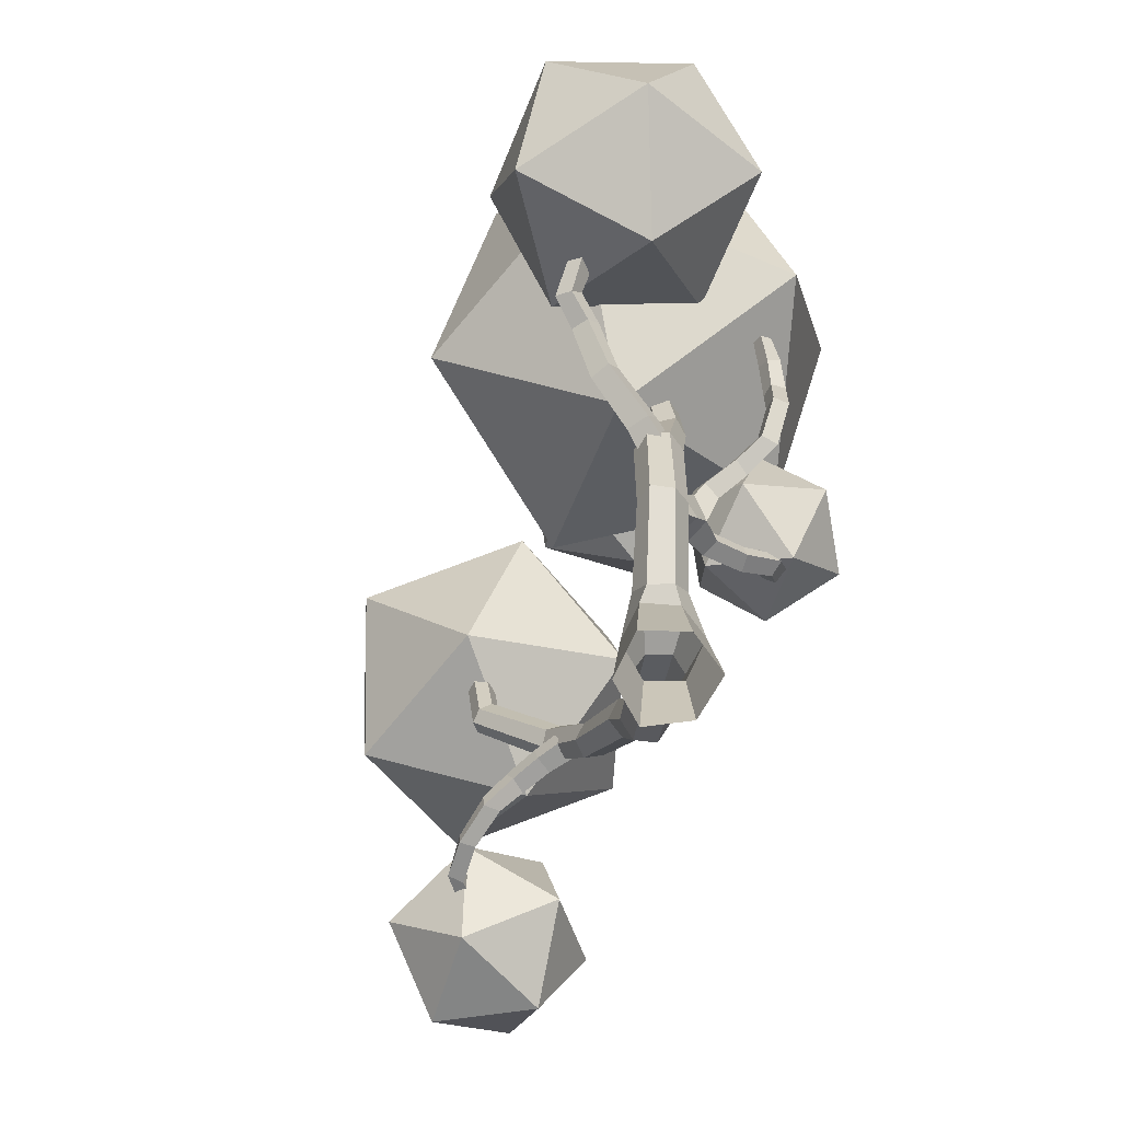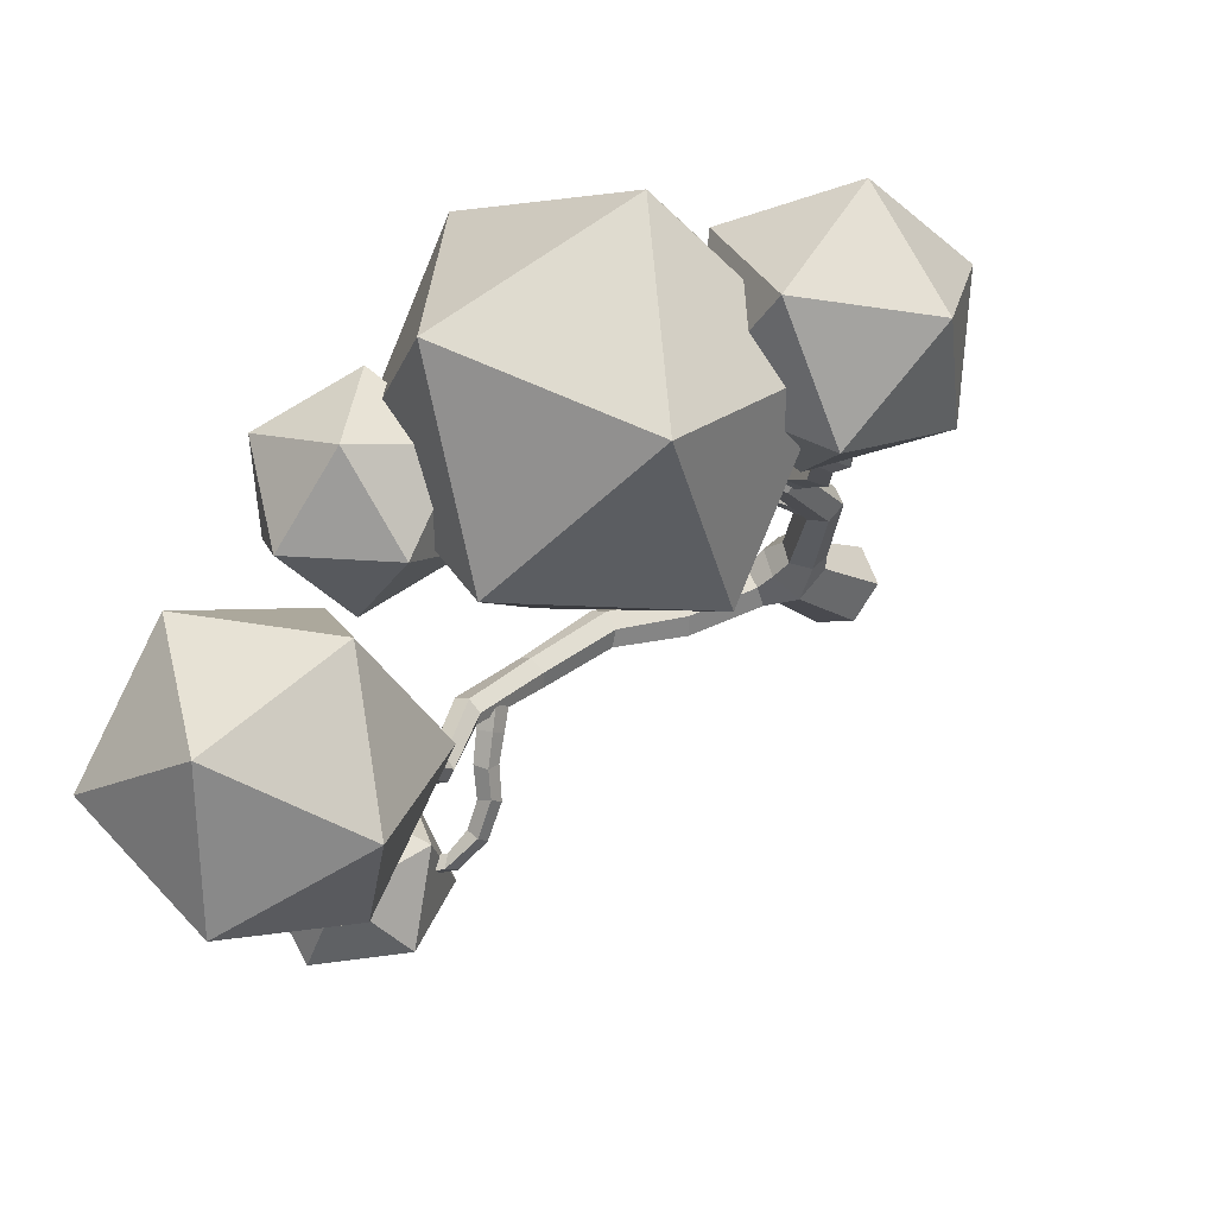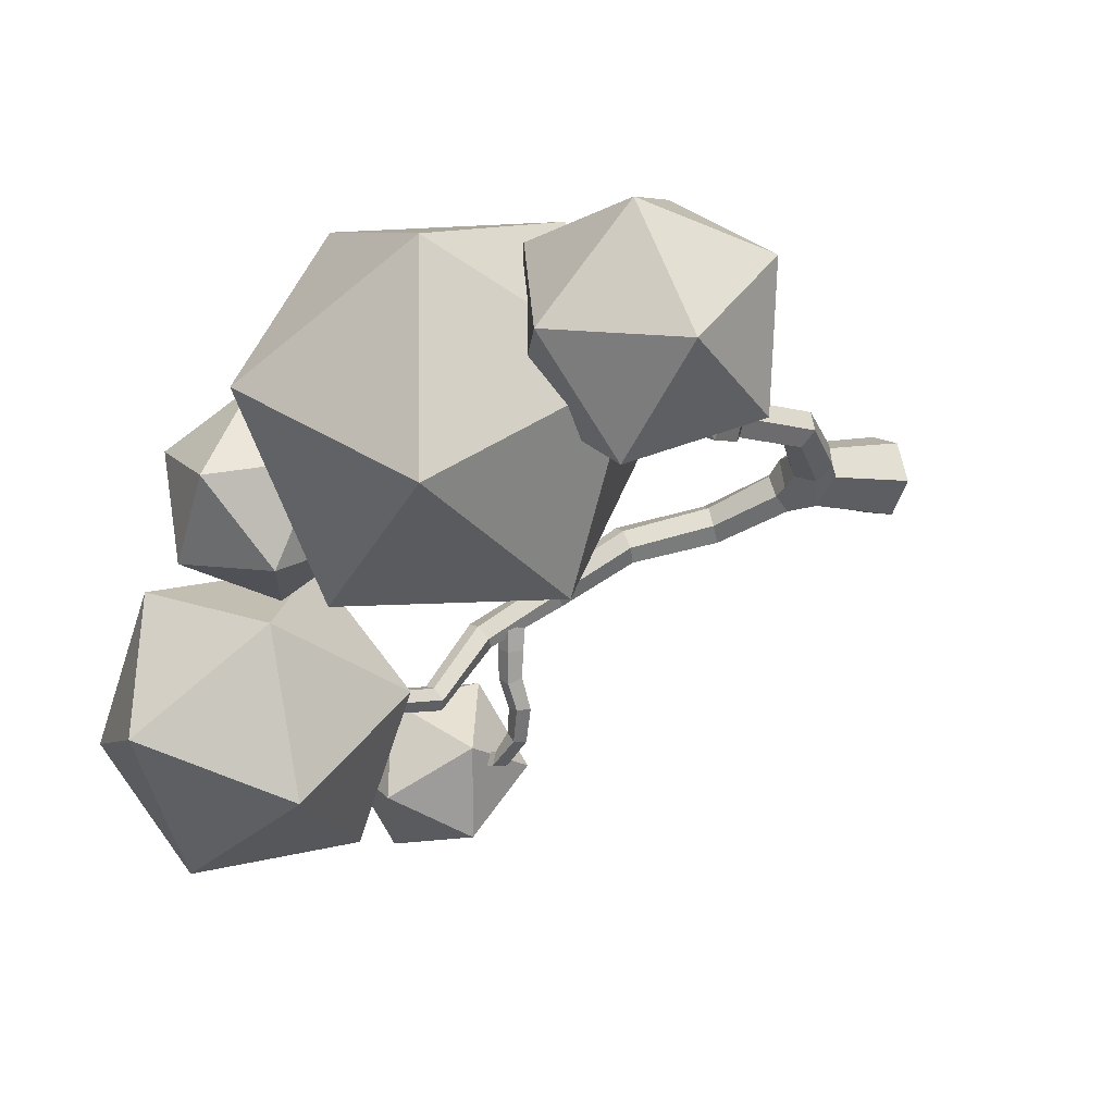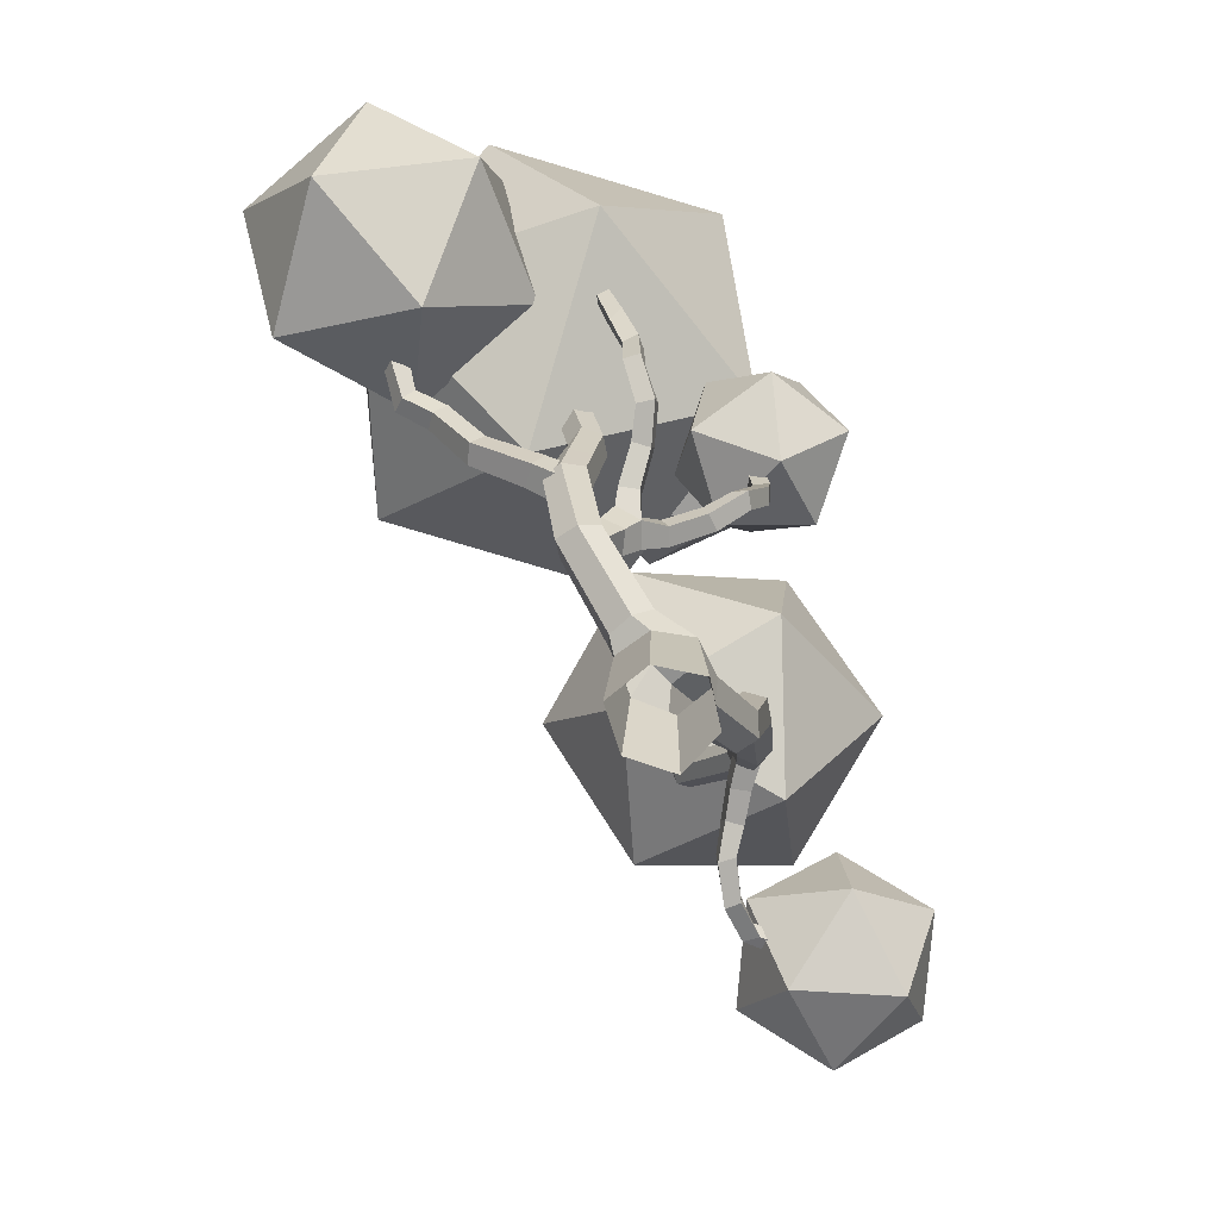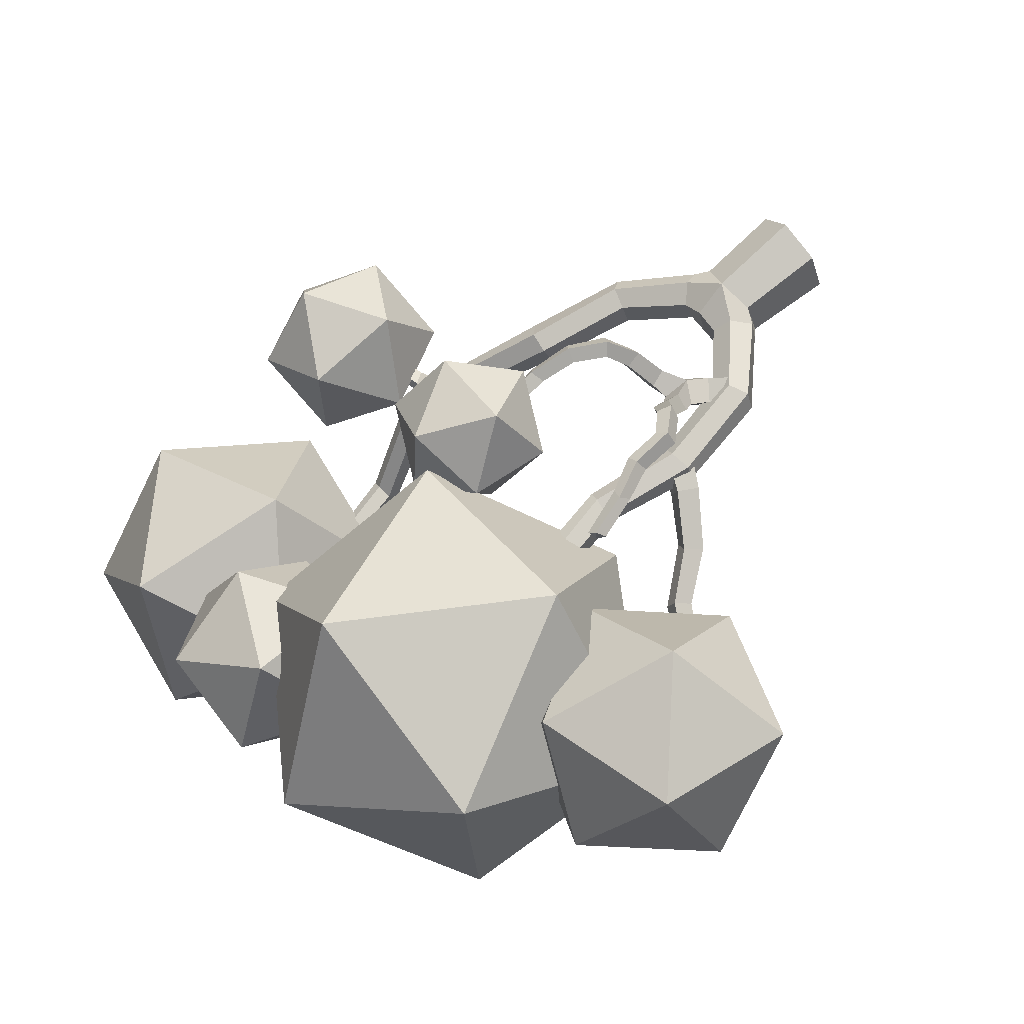
<metadata>
{"format":"obj","ext":"obj","renderer":"f3d","projection":"perspective","resolution":1024,"background":"white","views":[{"elev":-71.5,"azim":-66.5,"up":"+Y"},{"elev":-11.7,"azim":-143.1,"up":"+Z"},{"elev":-1.9,"azim":-119.1,"up":"+Z"},{"elev":-67.0,"azim":-24.5,"up":"+Y"},{"elev":75.3,"azim":-131.2,"up":"+Z"}]}
</metadata>
<code>
o Tree_lp_11
v -1.451 0.1353 -3.803
v -4.232 0.2489 -0.6803
v -2.506 0.2633 3.082
v 1.509 0.1793 3.955
v 3.949 0.07092 0.6348
v 2.775 0.03897 -3.413
v 2.176 9.915 -3.572
v 1.754 11.49 -2.179
v 2.714 11.71 -0.2182
v 4.213 10.14 0.2542
v 4.635 8.572 -1.139
v 3.675 8.347 -3.1
v 7.162 14.76 -6.536
v 6.318 15.74 -4.948
v 7.241 15.71 -3.18
v 9.144 15.06 -2.922
v 9.898 13.92 -4.448
v 8.822 13.68 -6.11
v 9.812 22.76 -8.532
v 8.79 23.61 -7.147
v 9.56 23.98 -5.489
v 11.42 23.73 -5.126
v 12.35 22.64 -6.4
v 11.52 22.11 -7.985
v 12.75 28.95 -12.75
v 11.97 29.81 -11.58
v 12.77 30.79 -10.39
v 14.36 30.16 -10.09
v 15.06 29.08 -11.11
v 14.46 28.7 -12.69
v 14.74 35.68 -16.72
v 13.67 36.47 -15.91
v 14.19 37.37 -14.74
v 15.71 37.44 -14.5
v 16.76 36.95 -15.52
v 16.24 36.01 -16.67
v 12.46 42.09 -22.64
v 11.59 42.33 -21.63
v 11.88 43.19 -20.52
v 13.31 43.33 -20.4
v 14.17 43.13 -21.42
v 13.75 42.72 -22.73
v 11.06 50.08 -22.92
v 10.32 50.28 -22.04
v 10.67 50.62 -20.98
v 11.83 50.61 -20.74
v 12.56 50.24 -21.58
v 12.21 50.05 -22.67
v -3.677 10.58 -1.006
v -4.307 9.125 0.4369
v -3.524 8.971 2.479
v -1.973 10.48 2.982
v -1.344 11.93 1.54
v -2.127 12.08 -0.5027
v -8.679 15.7 1.684
v -9.798 14.96 3.216
v -8.812 14.75 4.971
v -7.077 15.63 5.345
v -6.078 16.61 3.87
v -6.853 16.38 2.015
v -10.21 24.54 2.29
v -11.29 24.11 3.891
v -10.56 23.99 5.605
v -8.653 24.33 6.009
v -7.575 24.09 4.37
v -8.302 24.16 2.653
v -8.536 32.6 2.944
v -9.5 32.36 4.246
v -9.086 32.84 5.897
v -7.363 32.54 6.071
v -6.402 32.33 4.76
v -6.808 32.87 3.126
v -9.649 40.55 2.942
v -10.79 40.26 4.003
v -10.27 40.16 5.511
v -8.796 40.51 5.831
v -7.833 41.28 4.828
v -8.284 41.18 3.296
v -11.06 26.35 2.912
v -8.68 25.26 3.234
v -12.02 24.53 2.501
v -9.651 23.23 2.801
v -12.47 24.32 4.531
v -10.16 22.99 5.029
v -11.51 26.14 4.942
v -9.188 25.03 5.462
v -14.91 28.85 1.844
v -16.32 27.76 1.225
v -16.89 27.61 3.02
v -15.84 29.12 3.465
v -18.64 33.6 1.573
v -19.64 32.36 0.9858
v -20 31.9 2.578
v -19 33.14 3.165
v -21.29 35.03 1.226
v -22.4 33.98 0.6954
v -22.39 33.33 2.187
v -21.63 34.64 2.766
v -23.4 37.49 3.518
v -24.77 36.91 3.154
v -24.57 35.86 4.248
v -23.31 36.57 4.741
v -6.31 18.25 2.891
v -7.954 16.21 1.897
v -7.032 18.02 5.009
v -8.785 15.9 4.225
v -5.295 16.66 5.441
v -6.911 14.32 4.683
v -4.574 16.89 3.323
v -6.079 14.63 2.356
v -1.797 21 4.083
v -2.472 21.08 5.568
v -2.013 19.55 5.896
v -1.338 19.47 4.412
v 0.863 21.9 6.094
v 0.0826 22.03 7.441
v 0.3697 20.51 7.639
v 1.568 20.62 6.643
v 2.692 23.23 7.865
v 1.756 23.35 8.986
v 2.636 22.52 9.82
v 3.411 22.2 8.619
v 3.926 25.56 7.859
v 3.364 26.02 9.04
v 4.519 25.65 9.712
v 5.127 25.32 8.51
v 4.533 29.31 6.914
v 4.039 29.16 8.222
v 5.286 29.56 8.738
v 5.743 28.97 7.545
v 4.277 33.07 6.815
v 3.886 32.55 7.961
v 5.005 32.99 8.5
v 5.374 32.54 7.318
v -5.965 21.96 5.925
v -6.499 20.67 6.786
v -4.986 20.38 7.338
v -4.453 21.66 6.477
v -6.26 23.78 9.071
v -6.772 22.47 9.727
v -5.303 22.1 10.04
v -4.862 23.54 9.686
v -7.145 24.51 11.89
v -7.584 23.19 12.31
v -6.452 23.09 13.22
v -5.908 24.3 12.64
v -8.701 26.06 13.36
v -9.529 25.48 14.3
v -8.509 25.54 15.23
v -7.677 26.11 14.29
v -8.769 29.57 13.43
v -9.614 29.13 14.4
v -8.714 29.45 15.37
v -7.79 29.55 14.37
v -10.32 33.01 13.88
v -10.8 32.08 14.8
v -10.23 32.9 15.76
v -9.308 32.63 14.75
v 15.89 34.3 -16.83
v 15.4 34.68 -13.77
v 16.02 32.55 -16.59
v 15.55 32.69 -13.57
v 14.3 32.38 -16.98
v 13.59 32.5 -13.94
v 14.17 34.13 -17.21
v 13.44 34.49 -14.14
v 16.63 33.79 -19.77
v 16.74 32.17 -19.46
v 15.1 32.08 -19.63
v 15.1 33.57 -20.33
v 17.36 32.32 -22.62
v 17.07 31.03 -21.75
v 15.87 30.72 -22.73
v 15.79 32.3 -22.81
v 19.06 31.55 -25.06
v 18.97 30.11 -24.91
v 17.98 30.05 -25.98
v 17.9 31.5 -25.94
v 21.07 31.78 -26.97
v 21.85 30.57 -27.36
v 20.75 30.68 -28.36
v 21.11 32.13 -28.42
v 24.79 32.58 -27.43
v 25.6 31.53 -27.6
v 25.01 31.62 -28.8
v 25.03 32.96 -28.7
v 5.132 37.13 8.204
v -11.36 36.61 14.9
v 29.99 58.23 -16.08
v 19 69.04 -11.68
v 16.34 53.43 -9.176
v 22.29 45.33 -21.66
v 6.538 48.17 -20.72
v 4.51 62.82 -14.54
v 26.6 70.58 -25.71
v 28.62 55.93 -31.88
v 16.8 65.32 -37.25
v 14.13 49.71 -34.75
v 3.145 60.53 -30.35
v 10.85 73.42 -24.76
v -22.37 61.57 16.02
v -2.355 60.26 18.98
v -9.685 72.33 4.438
v -13.81 43.54 19.61
v 4.166 43.17 10.24
v 6.715 60.96 0.8625
v -25.67 63.08 -3.924
v -19.15 45.99 -12.67
v -28.22 45.28 5.451
v -11.82 33.91 1.876
v 0.867 44.68 -9.709
v -7.693 62.71 -13.29
v -33.3 48.33 18.41
v -30.04 55.38 8.047
v -38.88 45.98 6.961
v -35.19 36.12 14.51
v -33.1 35.63 1.742
v -29.91 47.53 -2.255
v -20.89 51.34 16.27
v -24.07 39.44 20.27
v -15.1 40.99 11.05
v -23.94 31.59 9.965
v -20.68 38.64 -0.3981
v -18.79 50.84 3.499
v 0.07208 39 3.251
v 4.872 44.32 6.031
v 7.541 38.74 1.466
v 3.774 32.27 3.174
v 10.86 33.43 5.906
v 11.54 40.87 7.672
v -0.5446 41.29 10.56
v -1.223 33.84 8.795
v 2.776 35.97 15
v 5.445 30.4 10.44
v 10.24 35.71 13.22
v 6.543 42.45 13.29
v 38.49 33.61 -30.35
v 31.99 27.99 -34.85
v 32.2 37.52 -36.6
v 33.87 26.64 -25.43
v 24.74 26.24 -28.65
v 23.7 32.97 -35.56
v 34.21 42.06 -28.28
v 26.96 40.32 -22.08
v 35.25 35.33 -21.37
v 26.75 30.78 -20.32
v 20.46 34.7 -26.58
v 25.07 41.67 -31.49
v 5.54 61.29 -12.59
v 12.58 64.77 -6.028
v 8.411 55.53 -4.638
v -1.465 56.09 -7.246
v 1.245 56.36 2.615
v 9.924 61.72 3.368
v 5.279 71.04 -9.496
v -3.401 65.68 -10.25
v -1.888 71.87 -2.242
v -6.056 62.63 -0.8517
v 0.9833 66.1 5.708
v 7.989 71.3 0.3657
v -1.004 8.725 -3.161
v -3.487 8.178 -0.5375
v -1.975 8.146 2.314
v -3.269 18.35 3.838
v 1.336 8.587 3.006
v 3.646 7.725 0.2874
v 2.362 7.82 -2.679
v -0.1335 11.75 -1.449
v 0.897 11.69 1.267
v -5.302 19.77 3.385
v -6.232 19.65 5.699
v -4.209 18.44 5.877
v -3.999 20.85 5.223
v -11.47 36.63 14.15
v -11.98 36.03 15
v -11.24 36.58 15.66
v 4.374 36.66 8.455
v 5.364 36.41 8.808
v -10.65 36.92 14.81
v 4.811 37.09 7.501
v 5.806 36.88 7.859
f 7 8 14 13
f 9 15 14 8
f 10 16 15 9
f 11 17 16 10
f 11 12 18 17
f 12 7 13 18
f 13 14 20 19
f 21 20 14 15
f 16 22 21 15
f 16 17 23 22
f 17 18 24 23
f 18 13 19 24
f 20 26 25 19
f 21 27 26 20
f 21 22 28 27
f 22 23 29 28
f 24 30 29 23
f 24 19 25 30
f 26 32 31 25
f 26 27 33 32
f 28 34 33 27
f 29 35 34 28
f 29 30 36 35
f 30 25 31 36
f 31 32 38 37
f 33 39 38 32
f 34 40 39 33
f 35 41 40 34
f 36 42 41 35
f 36 31 37 42
f 37 38 44 43
f 38 39 45 44
f 39 40 46 45
f 40 41 47 46
f 42 48 47 41
f 37 43 48 42
f 50 56 55 49
f 50 51 57 56
f 51 52 58 57
f 52 53 59 58
f 54 60 59 53
f 49 55 60 54
f 62 61 55 56
f 57 63 62 56
f 63 57 58 64
f 64 58 59 65
f 60 66 65 59
f 55 61 66 60
f 62 68 67 61
f 63 69 68 62
f 63 64 70 69
f 64 65 71 70
f 66 72 71 65
f 66 61 67 72
f 73 67 68 74
f 68 69 75 74
f 70 76 75 69
f 77 76 70 71
f 71 72 78 77
f 72 67 73 78
f 82 81 79 80
f 82 84 83 81
f 84 86 85 83
f 80 79 85 86
f 92 96 95 91
f 92 93 97 96
f 94 98 97 93
f 91 95 98 94
f 96 100 99 95
f 96 97 101 100
f 97 98 102 101
f 95 99 102 98
f 106 105 103 104
f 108 107 105 106
f 108 110 109 107
f 110 104 103 109
f 111 112 116 115
f 112 113 117 116
f 114 118 117 113
f 114 111 115 118
f 115 116 120 119
f 117 121 120 116
f 117 118 122 121
f 118 115 119 122
f 124 123 119 120
f 125 124 120 121
f 125 121 122 126
f 126 122 119 123
f 123 124 128 127
f 125 129 128 124
f 129 125 126 130
f 127 130 126 123
f 127 128 132 131
f 129 133 132 128
f 130 134 133 129
f 127 131 134 130
f 135 136 140 139
f 136 137 141 140
f 138 142 141 137
f 138 135 139 142
f 139 140 144 143
f 141 145 144 140
f 141 142 146 145
f 142 139 143 146
f 144 148 147 143
f 145 149 148 144
f 145 146 150 149
f 146 143 147 150
f 152 151 147 148
f 153 152 148 149
f 153 149 150 154
f 147 151 154 150
f 155 151 152 156
f 153 157 156 152
f 153 154 158 157
f 151 155 158 154
f 160 162 161 159
f 164 163 161 162
f 166 165 163 164
f 166 160 159 165
f 159 161 168 167
f 161 163 169 168
f 165 170 169 163
f 165 159 167 170
f 167 168 172 171
f 169 173 172 168
f 169 170 174 173
f 167 171 174 170
f 172 176 175 171
f 173 177 176 172
f 173 174 178 177
f 178 174 171 175
f 176 180 179 175
f 180 176 177 181
f 178 182 181 177
f 178 175 179 182
f 180 184 183 179
f 185 184 180 181
f 181 182 186 185
f 182 179 183 186
f 1 2 262 261
f 2 3 263 262
f 4 265 263 3
f 4 5 266 265
f 6 267 266 5
f 1 261 267 6
f 261 268 8 7
f 269 9 8 268
f 265 10 9 269
f 265 266 11 10
f 266 267 12 11
f 261 7 12 267
f 261 262 50 49
f 263 51 50 262
f 52 51 263 265
f 265 269 53 52
f 268 54 53 269
f 261 49 54 268
f 271 270 103 105
f 272 271 105 107
f 264 272 107 109
f 264 109 103 270
f 111 270 273 112
f 272 113 112 273
f 272 264 114 113
f 270 111 114 264
f 131 132 277 280
f 132 133 278 277
f 134 281 278 133
f 134 131 280 281
f 270 271 136 135
f 272 137 136 271
f 272 273 138 137
f 270 135 138 273
f 156 275 274 155
f 275 156 157 276
f 158 279 276 157
f 279 158 155 274
f 277 278 187 280
f 278 281 280
f 278 280 187
f 275 276 188 274
f 276 279 274
f 276 274 188
f 93 89 90 94
f 88 89 93 92
f 91 94 90 87
f 88 92 91 87
f 83 85 90 89
f 83 89 88 81
f 79 87 90 85
f 79 81 88 87
f 189 190 191
f 192 189 191
f 193 192 191
f 194 193 191
f 190 194 191
f 195 196 197
f 196 198 197
f 198 199 197
f 199 200 197
f 200 195 197
f 189 195 190
f 192 196 189
f 193 198 192
f 194 199 193
f 190 200 194
f 195 189 196
f 196 192 198
f 198 193 199
f 199 194 200
f 200 190 195
f 201 202 203
f 204 202 201
f 205 202 204
f 206 202 205
f 203 202 206
f 207 208 209
f 209 208 210
f 210 208 211
f 211 208 212
f 212 208 207
f 201 203 207
f 204 201 209
f 205 204 210
f 206 205 211
f 203 206 212
f 207 209 201
f 209 210 204
f 210 211 205
f 211 212 206
f 212 207 203
f 213 214 215
f 216 213 215
f 217 216 215
f 218 217 215
f 214 218 215
f 219 220 221
f 220 222 221
f 222 223 221
f 223 224 221
f 224 219 221
f 213 219 214
f 216 220 213
f 217 222 216
f 218 223 217
f 214 224 218
f 219 213 220
f 220 216 222
f 222 217 223
f 223 218 224
f 224 214 219
f 225 226 227
f 228 225 227
f 229 228 227
f 230 229 227
f 226 230 227
f 231 232 233
f 232 234 233
f 234 235 233
f 235 236 233
f 236 231 233
f 225 231 226
f 228 232 225
f 229 234 228
f 230 235 229
f 226 236 230
f 231 225 232
f 232 228 234
f 234 229 235
f 235 230 236
f 236 226 231
f 237 238 239
f 240 238 237
f 241 238 240
f 242 238 241
f 239 238 242
f 243 244 245
f 245 244 246
f 246 244 247
f 247 244 248
f 248 244 243
f 237 239 243
f 240 237 245
f 241 240 246
f 242 241 247
f 239 242 248
f 243 245 237
f 245 246 240
f 246 247 241
f 247 248 242
f 248 243 239
f 249 250 251
f 252 249 251
f 253 252 251
f 254 253 251
f 250 254 251
f 255 256 257
f 256 258 257
f 258 259 257
f 259 260 257
f 260 255 257
f 249 255 250
f 252 256 249
f 253 258 252
f 254 259 253
f 250 260 254
f 255 249 256
f 256 252 258
f 258 253 259
f 259 254 260
f 260 250 255

</code>
